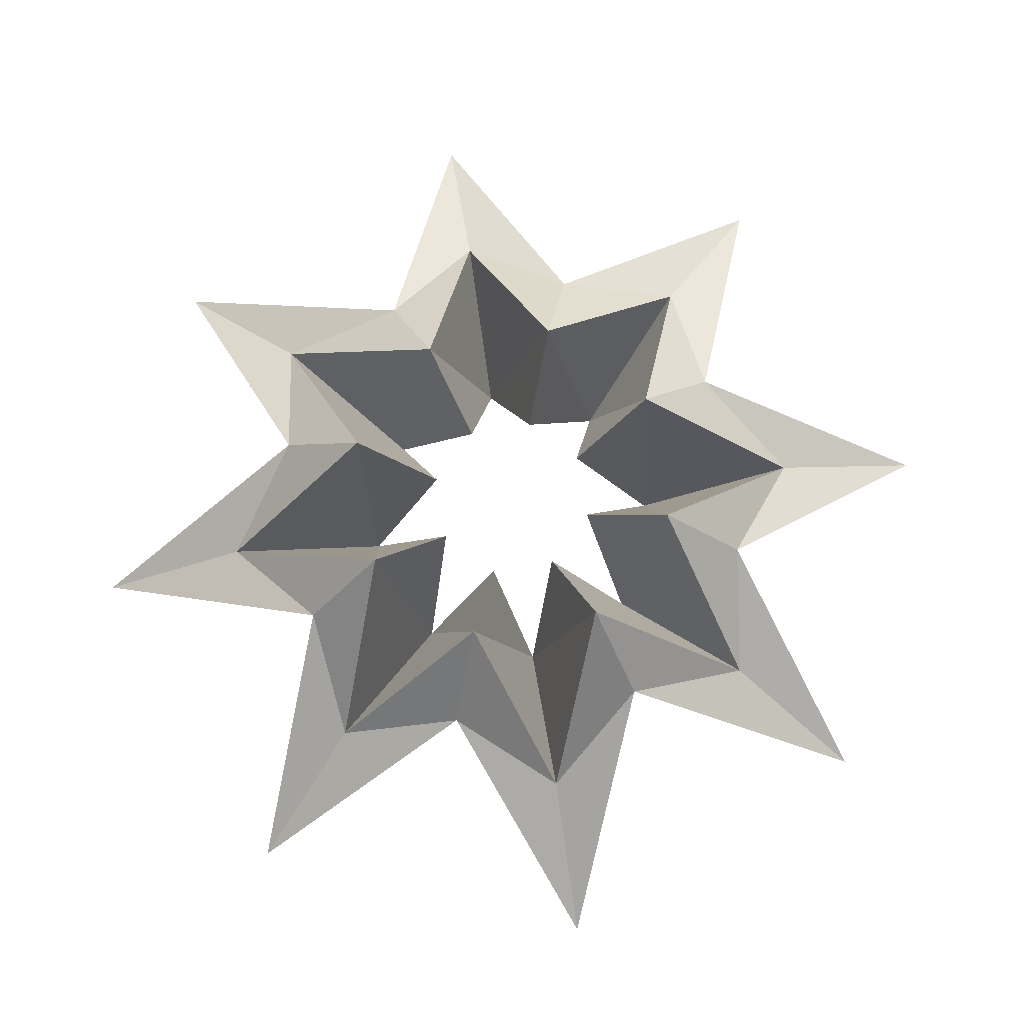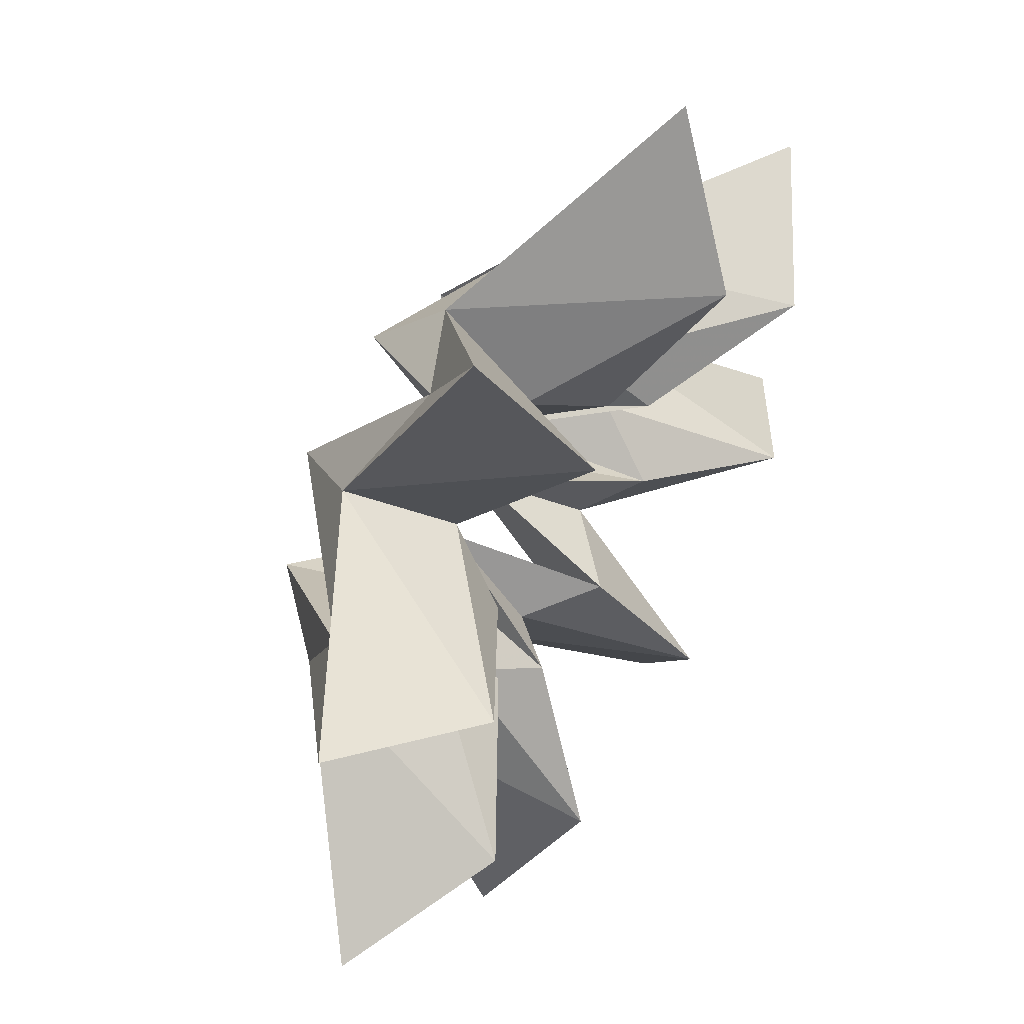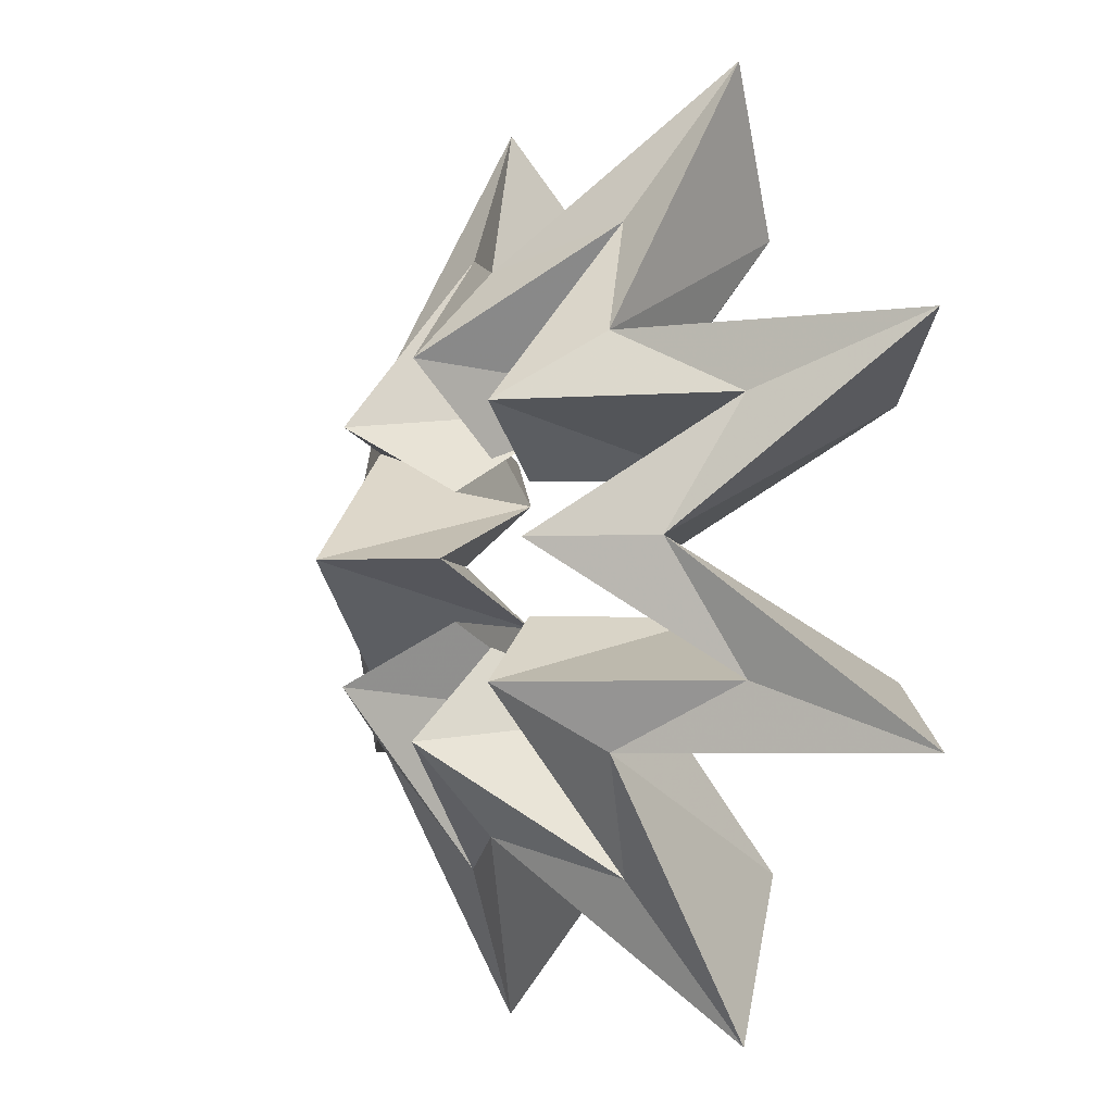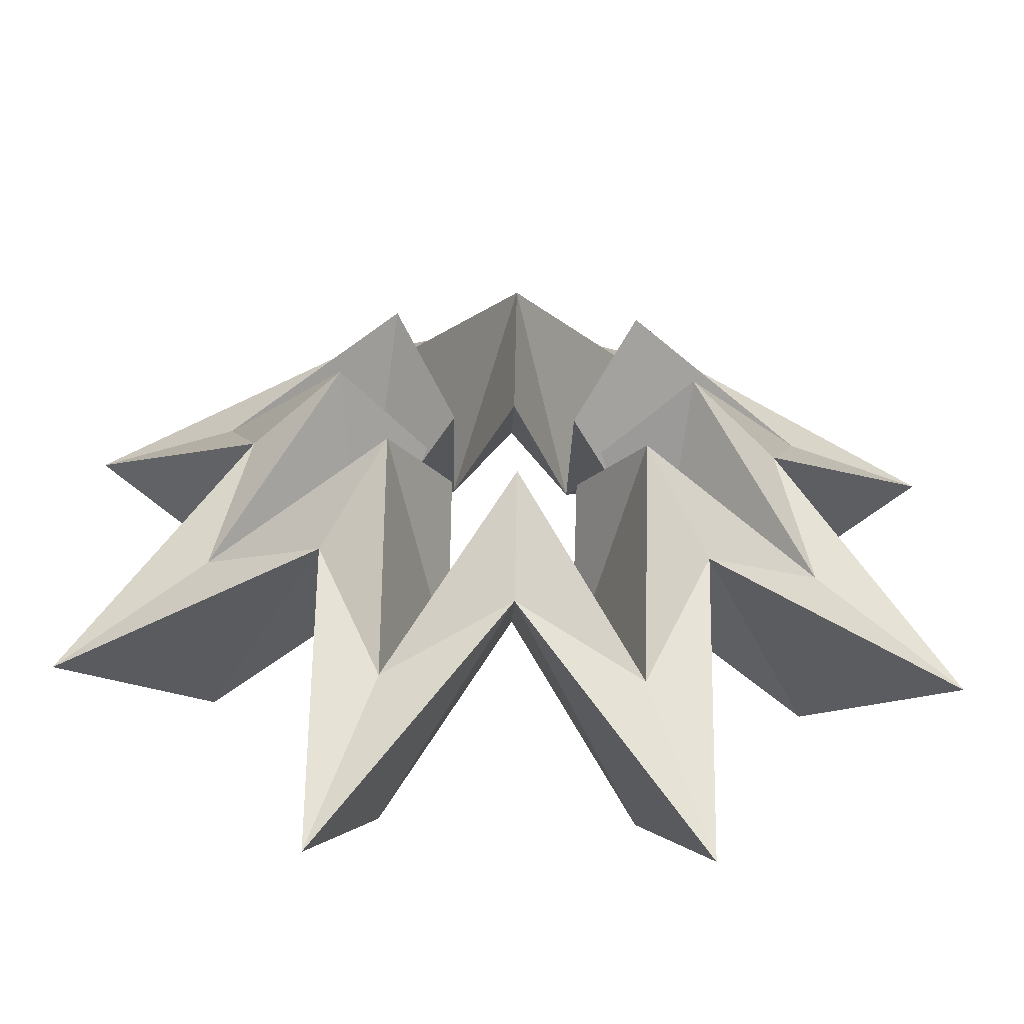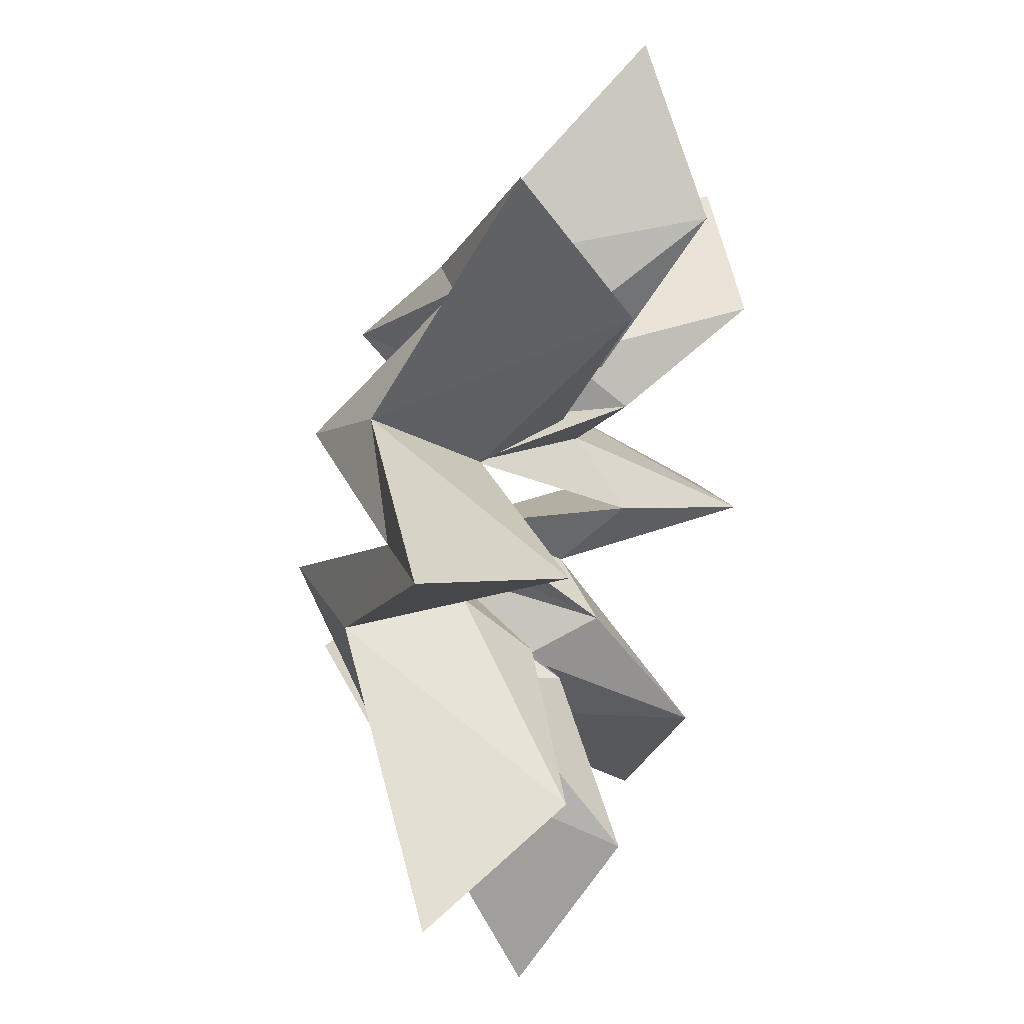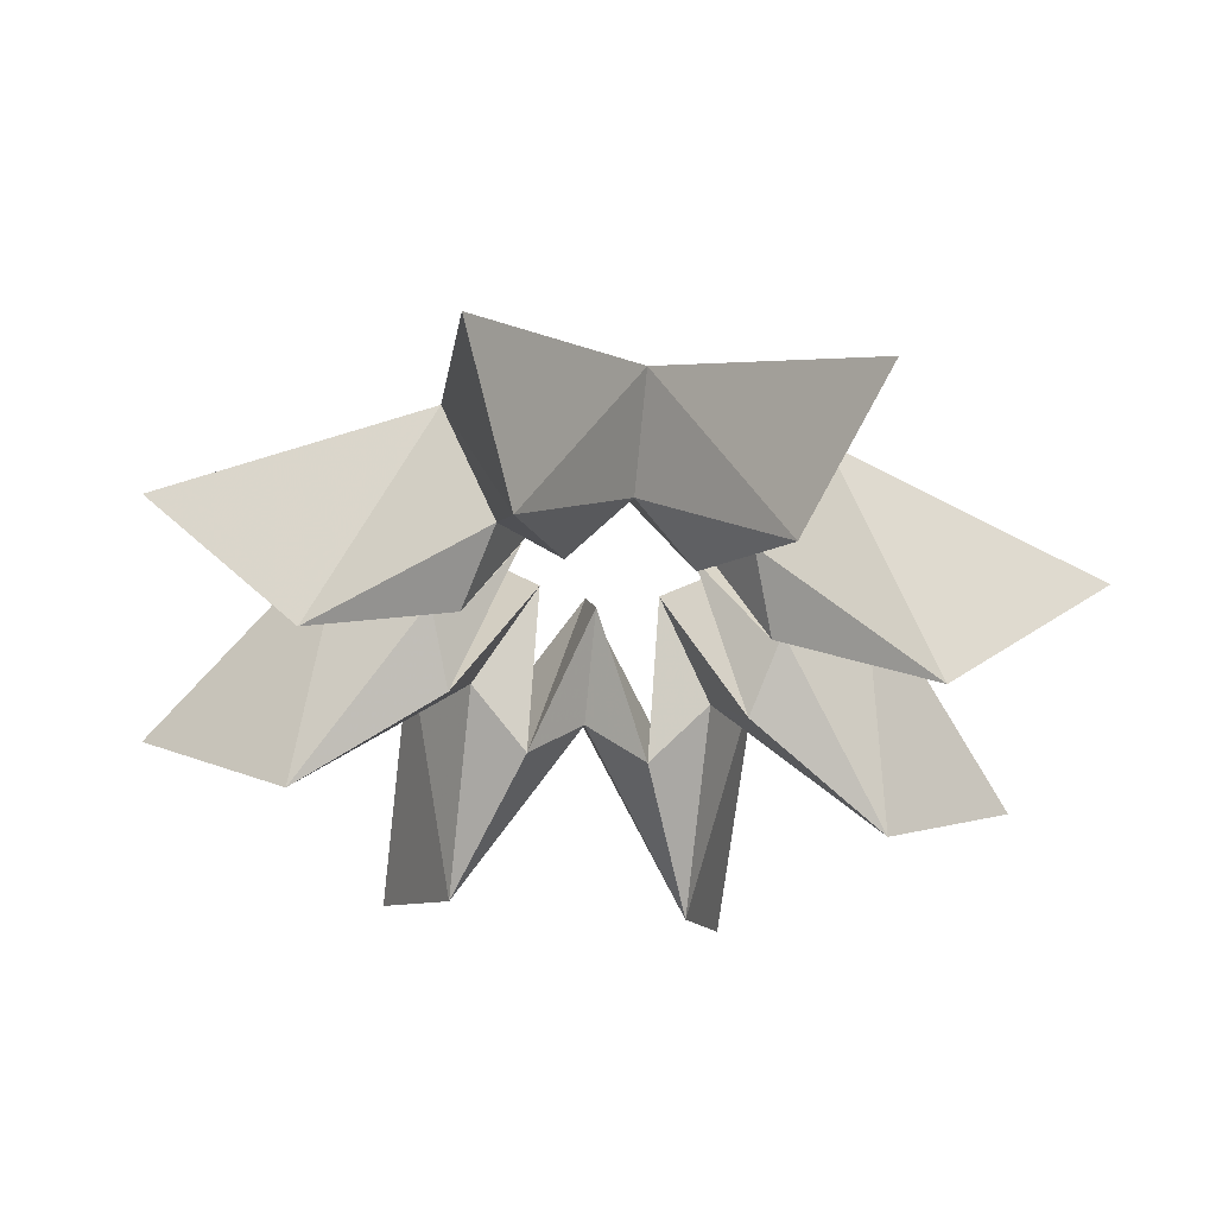
<metadata>
{"format":"obj","ext":"obj","renderer":"f3d","projection":"perspective","resolution":1024,"background":"white","views":[{"elev":76.8,"azim":-76.5,"up":"+Z"},{"elev":51.8,"azim":121.0,"up":"+Y"},{"elev":-4.1,"azim":54.8,"up":"+Y"},{"elev":-56.7,"azim":-1.8,"up":"+Y"},{"elev":29.7,"azim":109.7,"up":"+Y"},{"elev":-40.2,"azim":172.0,"up":"+Z"}]}
</metadata>
<code>
v -0.75 -1.814 0
v 0 -1.064 0.6
v 0.75 -1.814 0
v 0.75 -0.75 0.6
v 1.811 -0.75 0
v 1.064 0 0.6
v 1.811 0.75 0
v 0.75 0.75 0.6
v 0.75 1.811 0
v 0 1.064 0.6
v -0.75 1.811 0
v -0.75 0.75 0.6
v -1.811 0.75 0
v -1.064 0 0.6
v -1.811 -0.75 0
v -0.75 -0.75 0.6
v -0.5 -1.21 0.35
v 0 -0.71 0.95
v 0.5 -1.21 0.35
v 0.5 -0.5 0.95
v 1.21 -0.5 0.35
v 0.71 0 0.95
v 1.21 0.5 0.35
v 0.5 0.5 0.95
v 0.5 1.21 0.35
v 0 0.71 0.95
v -0.5 1.21 0.35
v -0.5 0.5 0.95
v -1.21 0.5 0.35
v -0.71 0 0.95
v -1.21 -0.5 0.35
v -0.5 -0.5 0.95
v -0.5 -1.21 -0.35
v 0 -0.71 0.25
v 0.5 -1.21 -0.35
v 0.5 -0.5 0.25
v 1.21 -0.5 -0.35
v 0.71 0 0.25
v 1.21 0.5 -0.35
v 0.5 0.5 0.25
v 0.5 1.21 -0.35
v 0 0.71 0.25
v -0.5 1.21 -0.35
v -0.5 0.5 0.25
v -1.21 0.5 -0.35
v -0.71 0 0.25
v -1.21 -0.5 -0.35
v -0.5 -0.5 0.25
v -0.25 -0.606 0
v 0 -0.356 0.6
v 0.25 -0.606 0
v 0.25 -0.25 0.6
v 0.606 -0.25 0
v 0.356 0 0.6
v 0.606 0.25 0
v 0.25 0.25 0.6
v 0.25 0.606 0
v 0 0.356 0.6
v -0.25 0.606 0
v -0.25 0.25 0.6
v -0.606 0.25 0
v -0.356 0 0.6
v -0.606 -0.25 0
v -0.25 -0.25 0.6
f 1 2 17
f 18 17 2
f 2 3 19
f 19 18 2
f 3 4 19
f 20 19 4
f 4 5 21
f 21 20 4
f 5 6 21
f 22 21 6
f 6 7 23
f 23 22 6
f 7 8 23
f 24 23 8
f 8 9 25
f 25 24 8
f 9 10 25
f 26 25 10
f 10 11 27
f 27 26 10
f 11 12 27
f 28 27 12
f 12 13 29
f 29 28 12
f 13 14 29
f 30 29 14
f 14 15 31
f 31 30 14
f 15 16 31
f 32 31 16
f 16 1 17
f 17 32 16
f 33 34 2
f 2 1 33
f 34 35 2
f 3 2 35
f 35 36 4
f 4 3 35
f 36 37 4
f 5 4 37
f 37 38 6
f 6 5 37
f 38 39 6
f 7 6 39
f 39 40 8
f 8 7 39
f 40 41 8
f 9 8 41
f 41 42 10
f 10 9 41
f 42 43 10
f 11 10 43
f 43 44 12
f 12 11 43
f 44 45 12
f 13 12 45
f 45 46 14
f 14 13 45
f 46 47 14
f 15 14 47
f 47 48 16
f 16 15 47
f 48 33 16
f 1 16 33
f 17 18 49
f 50 49 18
f 18 19 51
f 51 50 18
f 19 20 51
f 52 51 20
f 20 21 53
f 53 52 20
f 21 22 53
f 54 53 22
f 22 23 55
f 55 54 22
f 23 24 55
f 56 55 24
f 24 25 57
f 57 56 24
f 25 26 57
f 58 57 26
f 26 27 59
f 59 58 26
f 27 28 59
f 60 59 28
f 28 29 61
f 61 60 28
f 29 30 61
f 62 61 30
f 30 31 63
f 63 62 30
f 31 32 63
f 64 63 32
f 32 17 49
f 49 64 32
f 49 50 34
f 34 33 49
f 50 51 34
f 35 34 51
f 51 52 36
f 36 35 51
f 52 53 36
f 37 36 53
f 53 54 38
f 38 37 53
f 54 55 38
f 39 38 55
f 55 56 40
f 40 39 55
f 56 57 40
f 41 40 57
f 57 58 42
f 42 41 57
f 58 59 42
f 43 42 59
f 59 60 44
f 44 43 59
f 60 61 44
f 45 44 61
f 61 62 46
f 46 45 61
f 62 63 46
f 47 46 63
f 63 64 48
f 48 47 63
f 64 49 48
f 33 48 49

</code>
